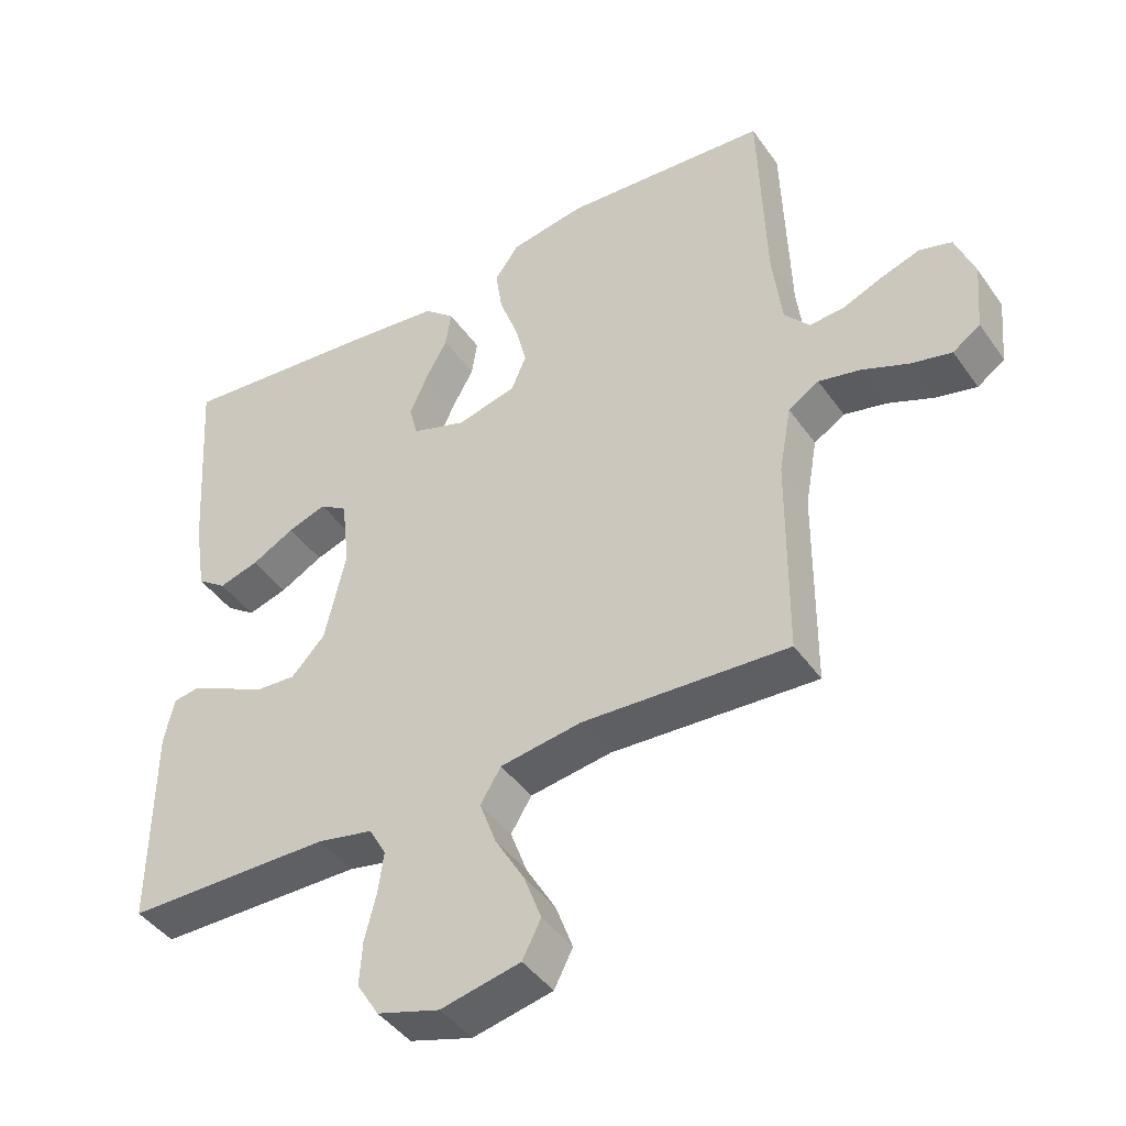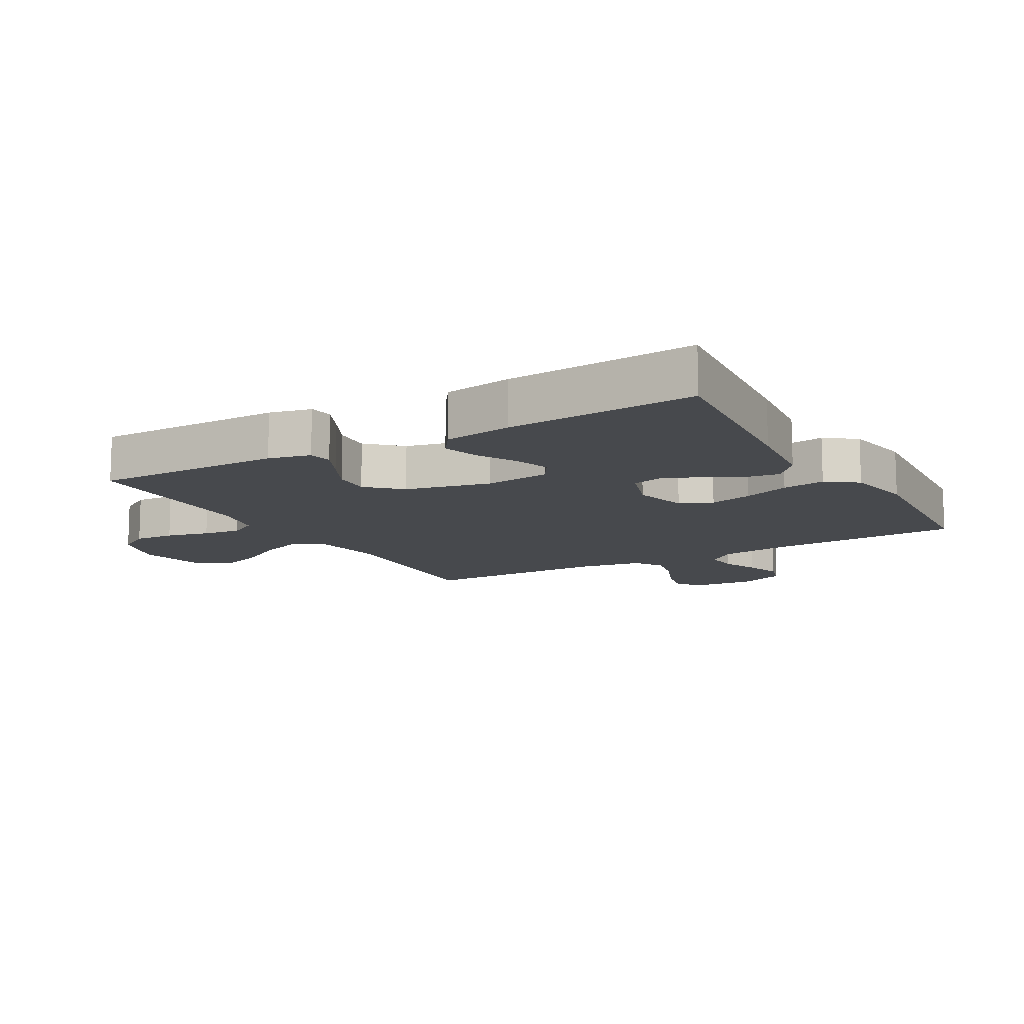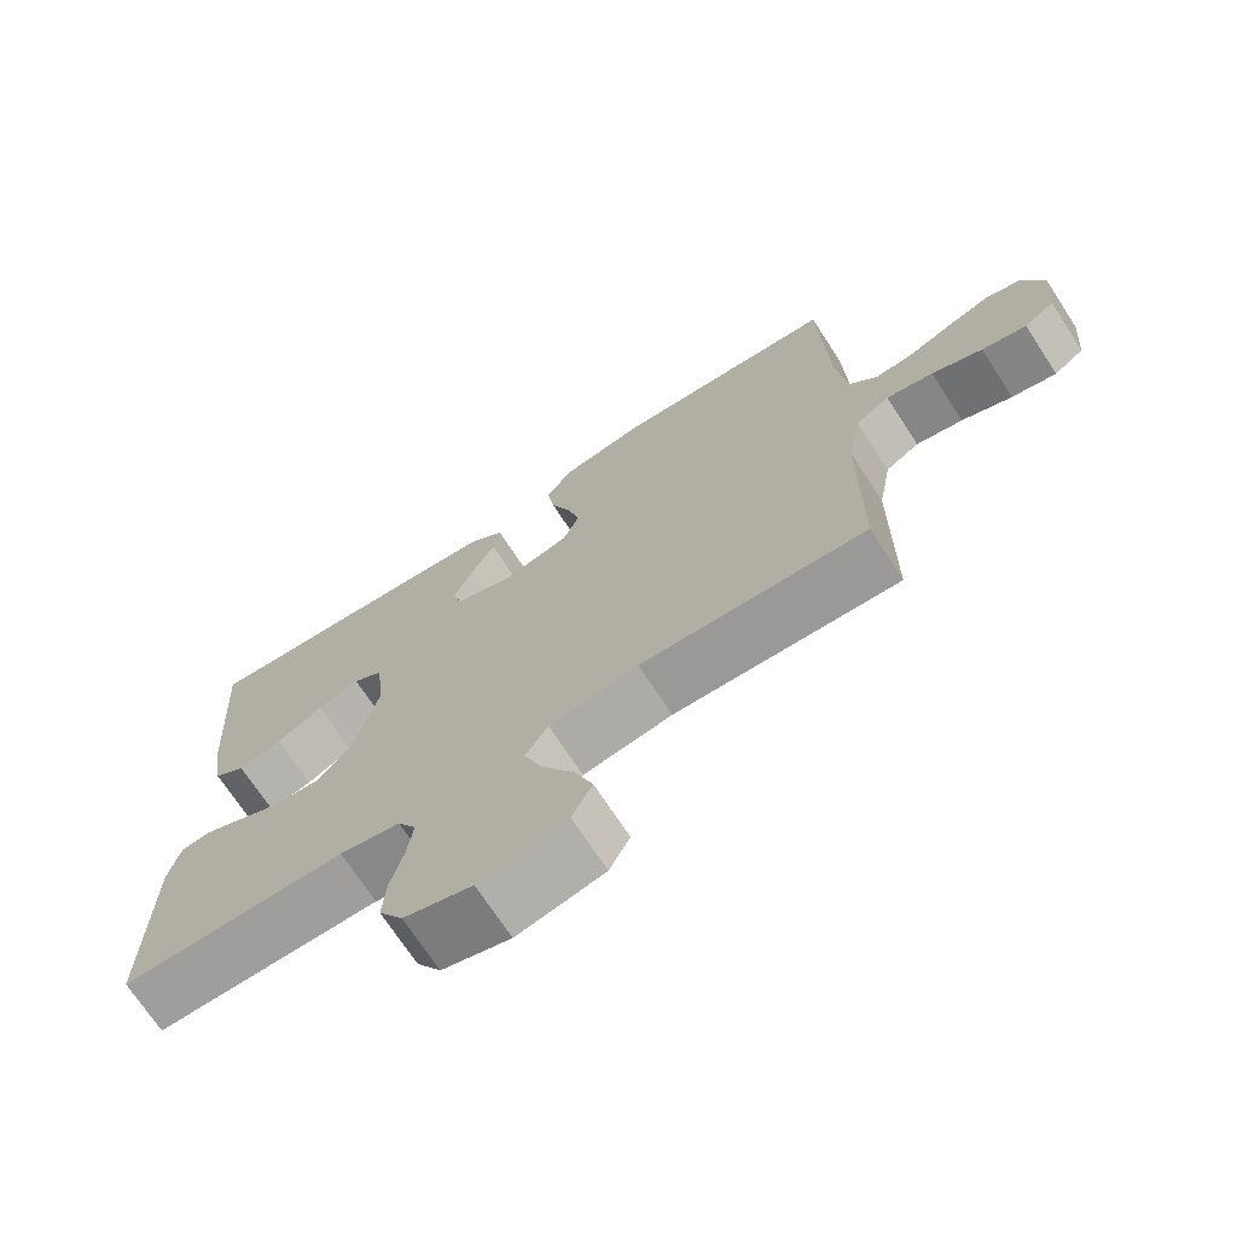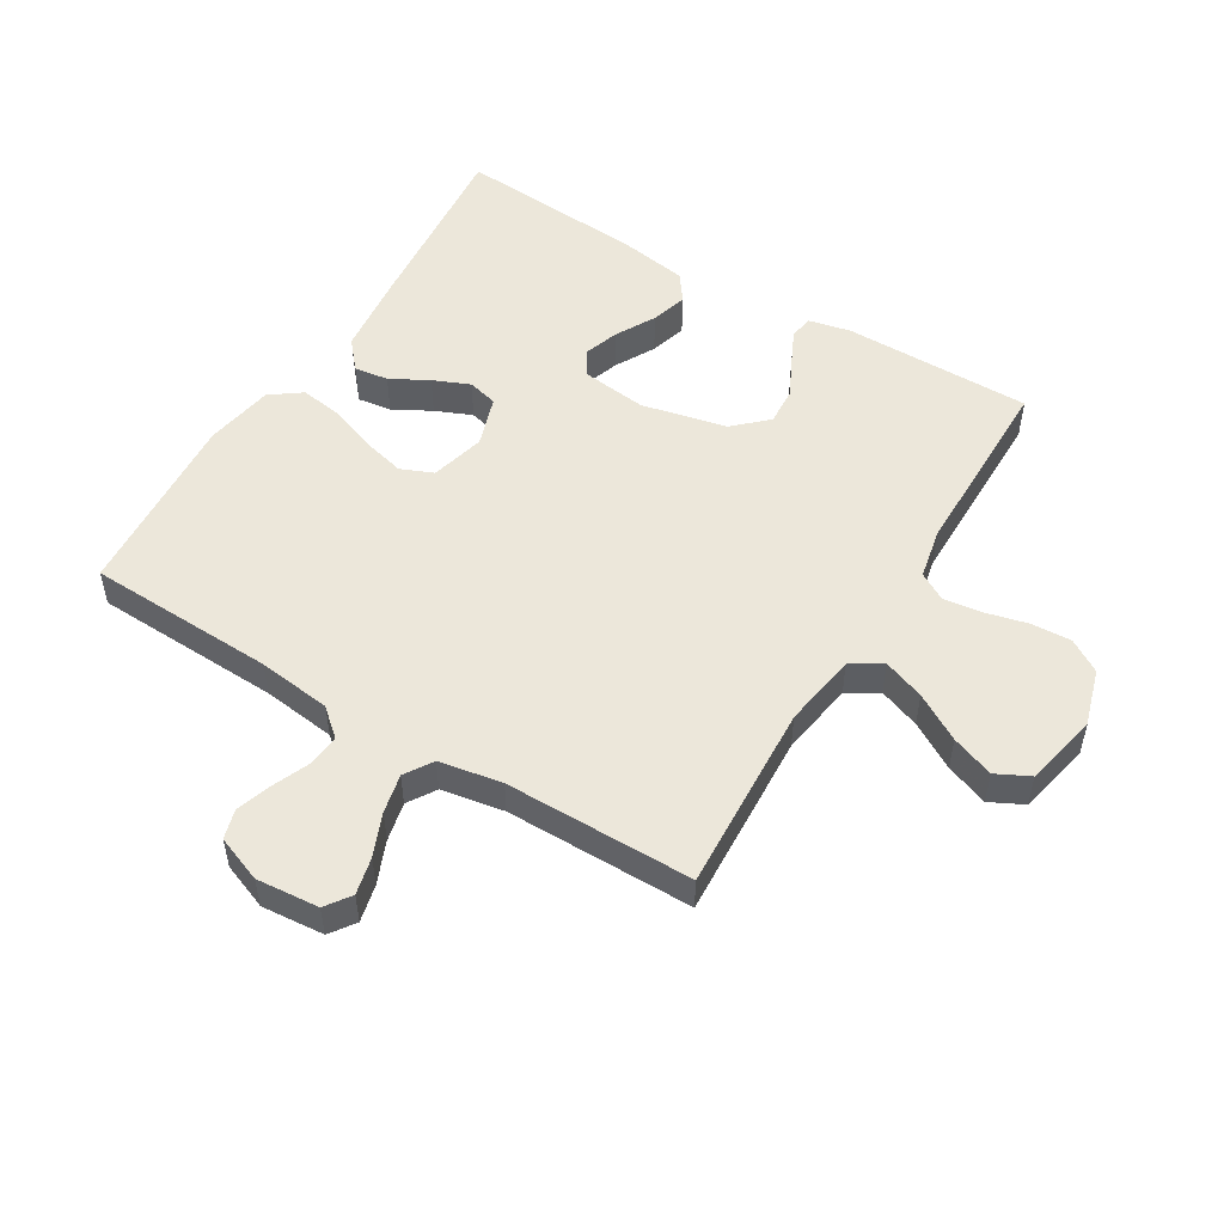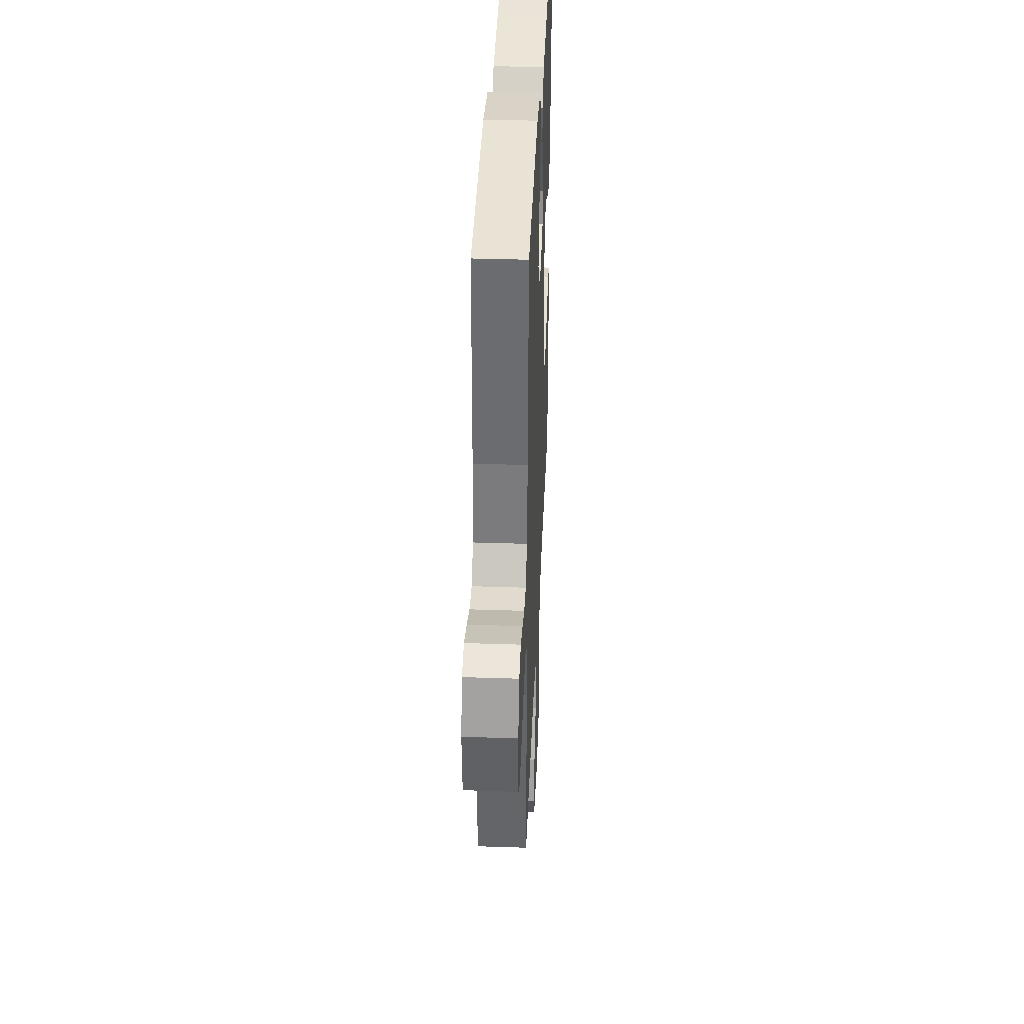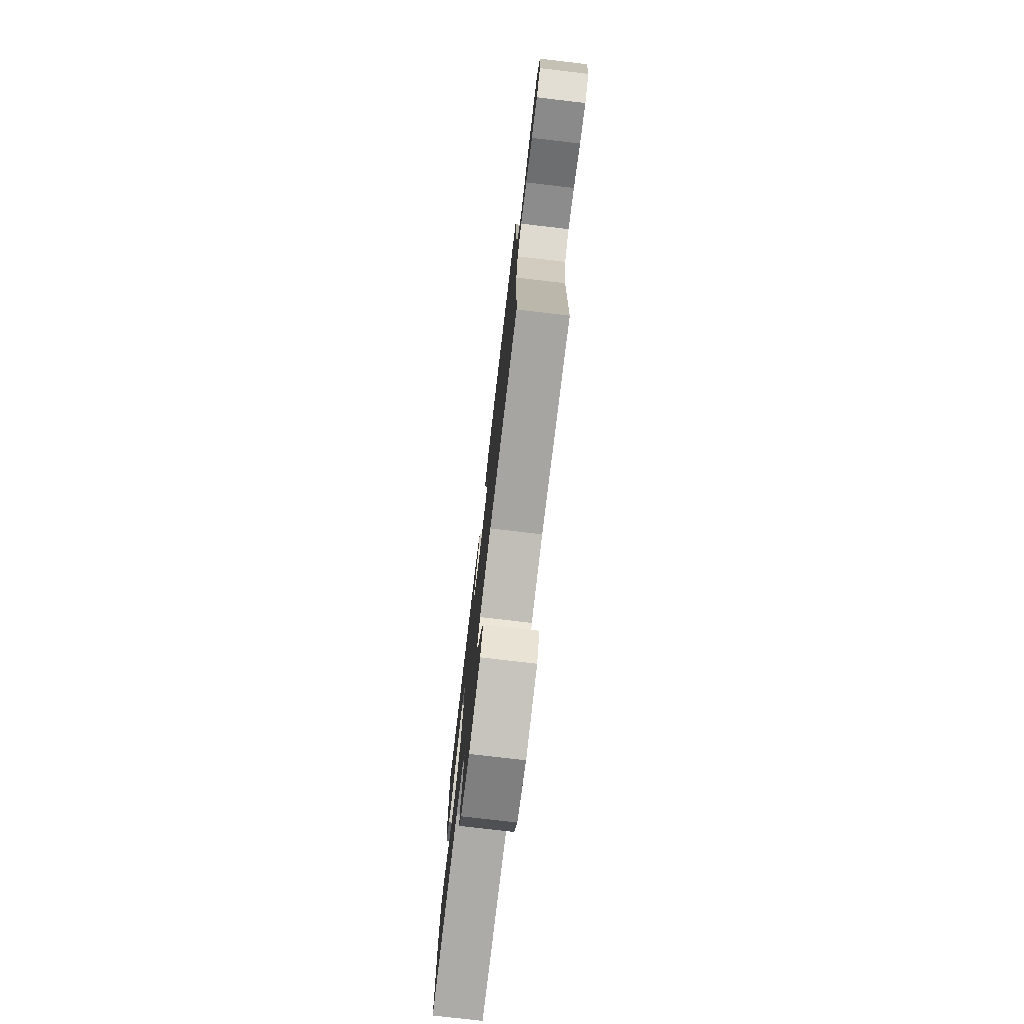
<metadata>
{"format":"obj","ext":"obj","renderer":"f3d","projection":"perspective","resolution":1024,"background":"white","views":[{"elev":-43.5,"azim":32.5,"up":"+Z"},{"elev":-12.1,"azim":-60.1,"up":"+Y"},{"elev":-71.2,"azim":33.1,"up":"+Z"},{"elev":52.2,"azim":121.4,"up":"+Y"},{"elev":38.0,"azim":92.4,"up":"+Z"},{"elev":-77.0,"azim":83.3,"up":"+Z"}]}
</metadata>
<code>
v -0.5 0.07 0.5
v -0.2 0.07 0.471
v -0.071 0.07 0.456
v -0.026 0.07 0.417
v -0.034 0.07 0.363
v -0.067 0.07 0.303
v -0.092 0.07 0.245
v -0.08 0.07 0.197
v 0 0.07 0.17
v 0.087 0.07 0.192
v 0.109 0.07 0.244
v 0.092 0.07 0.312
v 0.065 0.07 0.386
v 0.055 0.07 0.454
v 0.091 0.07 0.503
v 0.2 0.07 0.522
v 0.5 0.07 0.5
v 0.51 0.07 0.2
v 0.524 0.07 0.083
v 0.561 0.07 0.04
v 0.612 0.07 0.044
v 0.67 0.07 0.068
v 0.727 0.07 0.087
v 0.774 0.07 0.073
v 0.802 0.07 0
v 0.793 0.07 -0.1
v 0.753 0.07 -0.128
v 0.694 0.07 -0.114
v 0.627 0.07 -0.086
v 0.565 0.07 -0.072
v 0.52 0.07 -0.1
v 0.502 0.07 -0.2
v 0.5 0.07 -0.5
v 0.2 0.07 -0.483
v 0.081 0.07 -0.501
v 0.051 0.07 -0.55
v 0.075 0.07 -0.616
v 0.118 0.07 -0.69
v 0.143 0.07 -0.758
v 0.116 0.07 -0.811
v 0 0.07 -0.836
v -0.091 0.07 -0.808
v -0.123 0.07 -0.756
v -0.119 0.07 -0.692
v -0.102 0.07 -0.624
v -0.094 0.07 -0.564
v -0.119 0.07 -0.52
v -0.2 0.07 -0.503
v -0.5 0.07 -0.5
v -0.498 0.07 -0.2
v -0.483 0.07 -0.133
v -0.445 0.07 -0.127
v -0.391 0.07 -0.153
v -0.331 0.07 -0.183
v -0.271 0.07 -0.187
v -0.222 0.07 -0.135
v -0.191 0.07 0
v -0.203 0.07 0.104
v -0.243 0.07 0.13
v -0.299 0.07 0.111
v -0.362 0.07 0.077
v -0.42 0.07 0.06
v -0.463 0.07 0.091
v -0.48 0.07 0.2
v -0.5 0 0.5
v -0.2 0 0.471
v -0.071 0 0.456
v -0.026 0 0.417
v -0.034 0 0.363
v -0.067 0 0.303
v -0.092 0 0.245
v -0.08 0 0.197
v 0 0 0.17
v 0.087 0 0.192
v 0.109 0 0.244
v 0.092 0 0.312
v 0.065 0 0.386
v 0.055 0 0.454
v 0.091 0 0.503
v 0.2 0 0.522
v 0.5 0 0.5
v 0.51 0 0.2
v 0.524 0 0.083
v 0.561 0 0.04
v 0.612 0 0.044
v 0.67 0 0.068
v 0.727 0 0.087
v 0.774 0 0.073
v 0.802 0 0
v 0.793 0 -0.1
v 0.753 0 -0.128
v 0.694 0 -0.114
v 0.627 0 -0.086
v 0.565 0 -0.072
v 0.52 0 -0.1
v 0.502 0 -0.2
v 0.5 0 -0.5
v 0.2 0 -0.483
v 0.081 0 -0.501
v 0.051 0 -0.55
v 0.075 0 -0.616
v 0.118 0 -0.69
v 0.143 0 -0.758
v 0.116 0 -0.811
v 0 0 -0.836
v -0.091 0 -0.808
v -0.123 0 -0.756
v -0.119 0 -0.692
v -0.102 0 -0.624
v -0.094 0 -0.564
v -0.119 0 -0.52
v -0.2 0 -0.503
v -0.5 0 -0.5
v -0.498 0 -0.2
v -0.483 0 -0.133
v -0.445 0 -0.127
v -0.391 0 -0.153
v -0.331 0 -0.183
v -0.271 0 -0.187
v -0.222 0 -0.135
v -0.191 0 0
v -0.203 0 0.104
v -0.243 0 0.13
v -0.299 0 0.111
v -0.362 0 0.077
v -0.42 0 0.06
v -0.463 0 0.091
v -0.48 0 0.2
f 60 61 62 63
f 59 60 63 64
f 51 52 53 54
f 49 50 51 54
f 48 49 54 55
f 47 48 55 56
f 42 43 44 45
f 42 45 46
f 41 42 46
f 40 41 46
f 37 38 39 40
f 36 37 40 46
f 35 36 46 47
f 32 33 34
f 31 32 34 35
f 26 27 28 29
f 26 29 30
f 25 26 30
f 24 25 30
f 21 22 23 24
f 21 24 30 31
f 15 16 17 18
f 15 18 19
f 12 13 14 15
f 11 12 15 19
f 10 11 19 20
f 3 4 5 6
f 3 6 7
f 2 3 7
f 59 64 1 2
f 58 59 2 7
f 57 58 7 8
f 56 57 8 9
f 20 21 31 35
f 20 35 47 56
f 9 10 20 56
f 127 126 125 124
f 128 127 124 123
f 118 117 116 115
f 118 115 114 113
f 119 118 113 112
f 120 119 112 111
f 109 108 107 106
f 110 109 106
f 110 106 105
f 110 105 104
f 104 103 102 101
f 110 104 101 100
f 111 110 100 99
f 98 97 96
f 99 98 96 95
f 93 92 91 90
f 94 93 90
f 94 90 89
f 94 89 88
f 88 87 86 85
f 95 94 88 85
f 82 81 80 79
f 83 82 79
f 79 78 77 76
f 83 79 76 75
f 84 83 75 74
f 70 69 68 67
f 71 70 67
f 71 67 66
f 66 65 128 123
f 71 66 123 122
f 72 71 122 121
f 73 72 121 120
f 99 95 85 84
f 120 111 99 84
f 120 84 74 73
f 1 65 66 2
f 2 66 67 3
f 3 67 68 4
f 4 68 69 5
f 5 69 70 6
f 6 70 71 7
f 7 71 72 8
f 8 72 73 9
f 9 73 74 10
f 10 74 75 11
f 11 75 76 12
f 12 76 77 13
f 13 77 78 14
f 14 78 79 15
f 15 79 80 16
f 16 80 81 17
f 17 81 82 18
f 18 82 83 19
f 19 83 84 20
f 20 84 85 21
f 21 85 86 22
f 22 86 87 23
f 23 87 88 24
f 24 88 89 25
f 25 89 90 26
f 26 90 91 27
f 27 91 92 28
f 28 92 93 29
f 29 93 94 30
f 30 94 95 31
f 31 95 96 32
f 32 96 97 33
f 33 97 98 34
f 34 98 99 35
f 35 99 100 36
f 36 100 101 37
f 37 101 102 38
f 38 102 103 39
f 39 103 104 40
f 40 104 105 41
f 41 105 106 42
f 42 106 107 43
f 43 107 108 44
f 44 108 109 45
f 45 109 110 46
f 46 110 111 47
f 47 111 112 48
f 48 112 113 49
f 49 113 114 50
f 50 114 115 51
f 51 115 116 52
f 52 116 117 53
f 53 117 118 54
f 54 118 119 55
f 55 119 120 56
f 56 120 121 57
f 57 121 122 58
f 58 122 123 59
f 59 123 124 60
f 60 124 125 61
f 61 125 126 62
f 62 126 127 63
f 63 127 128 64
f 64 128 65 1

</code>
